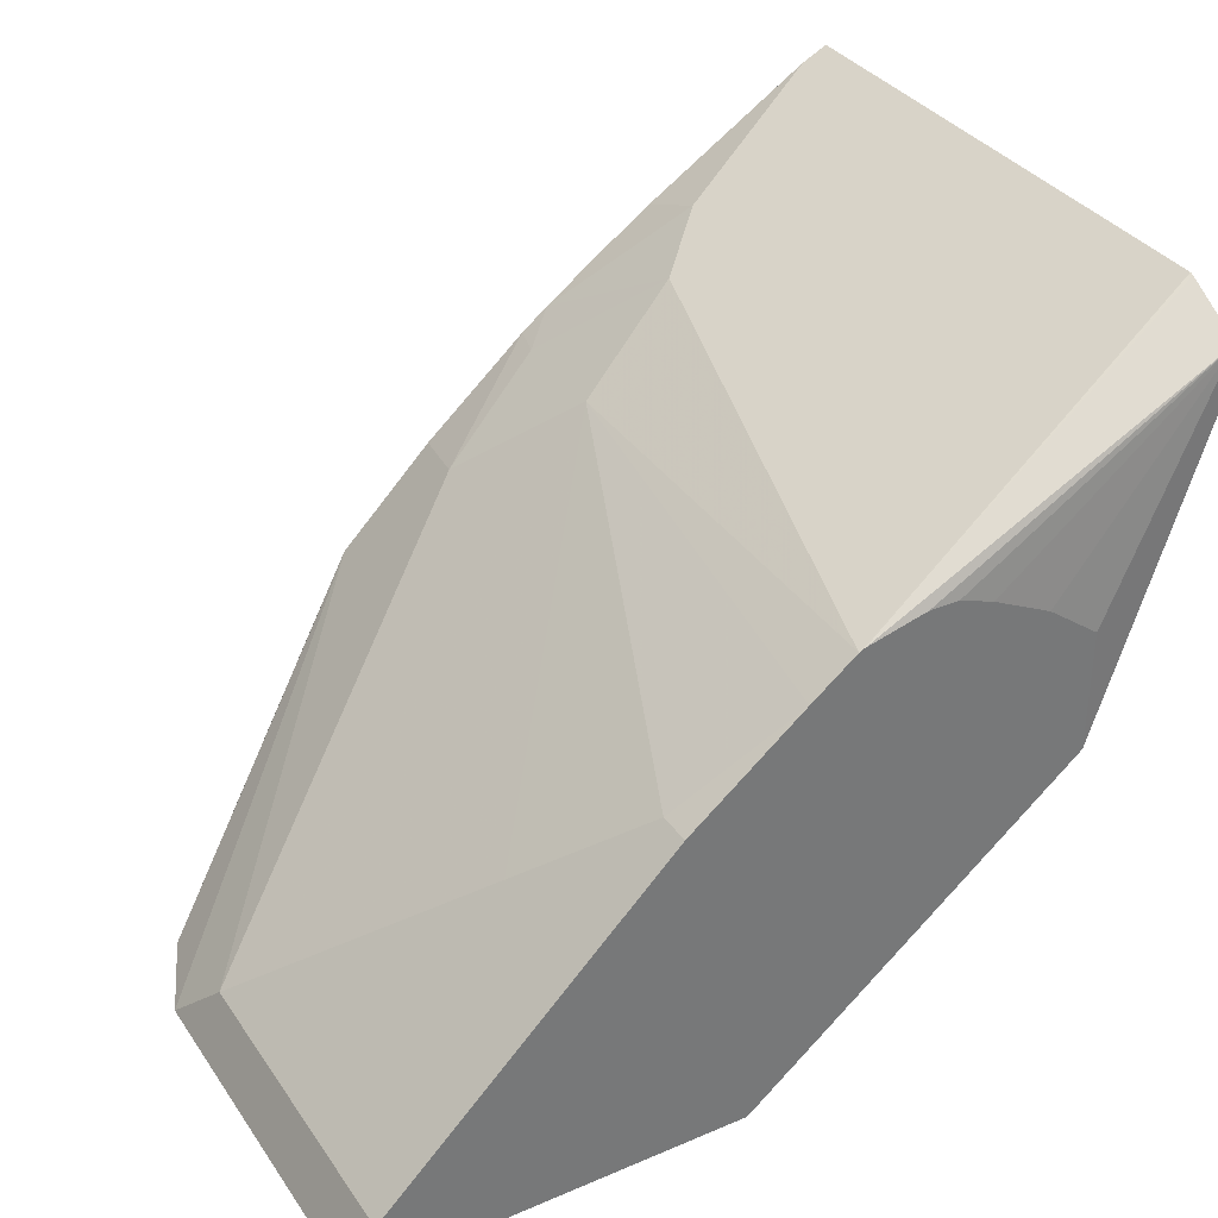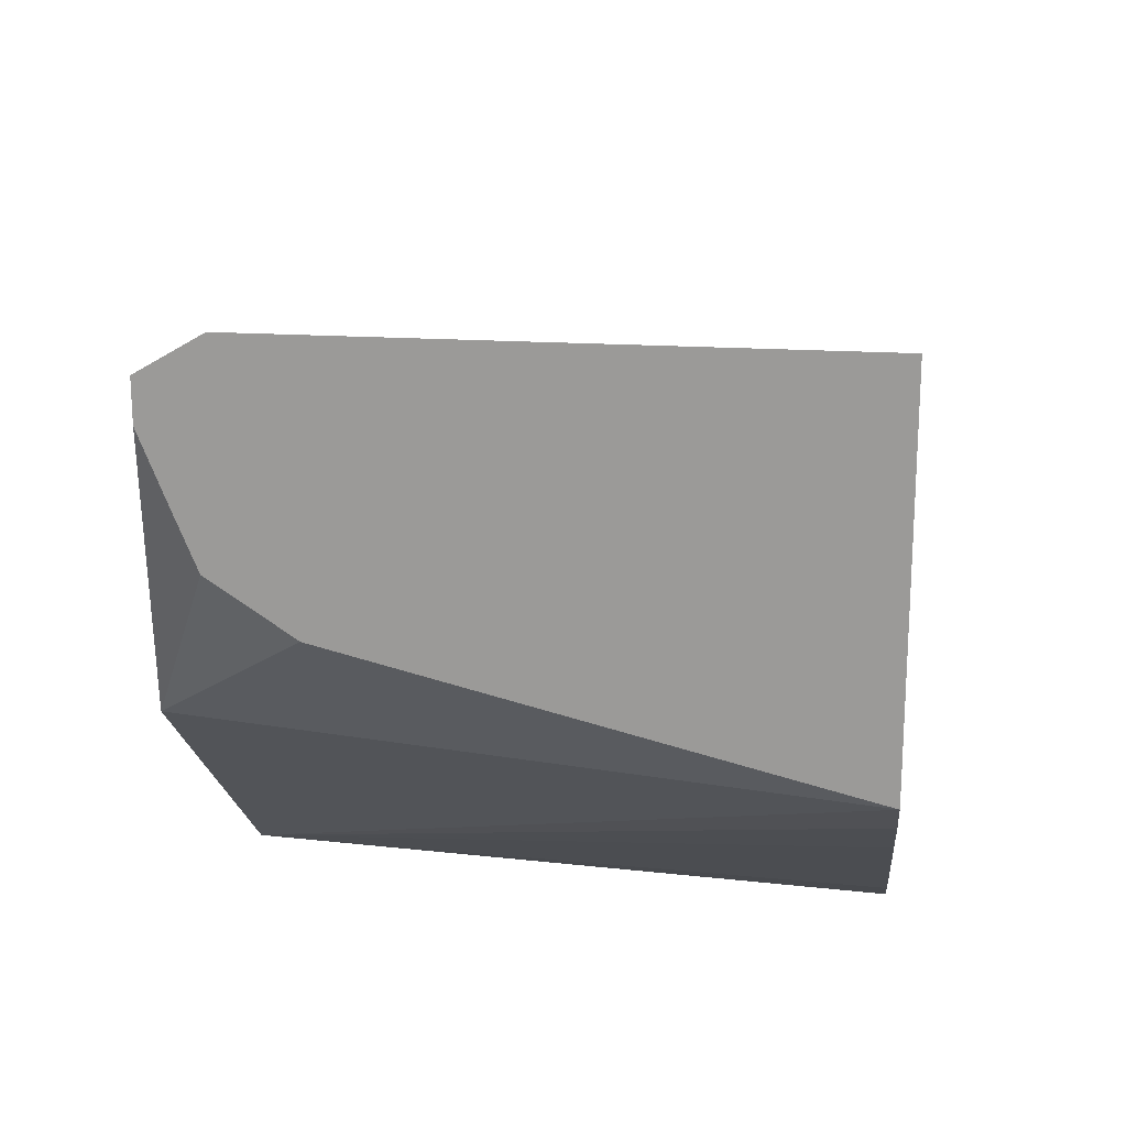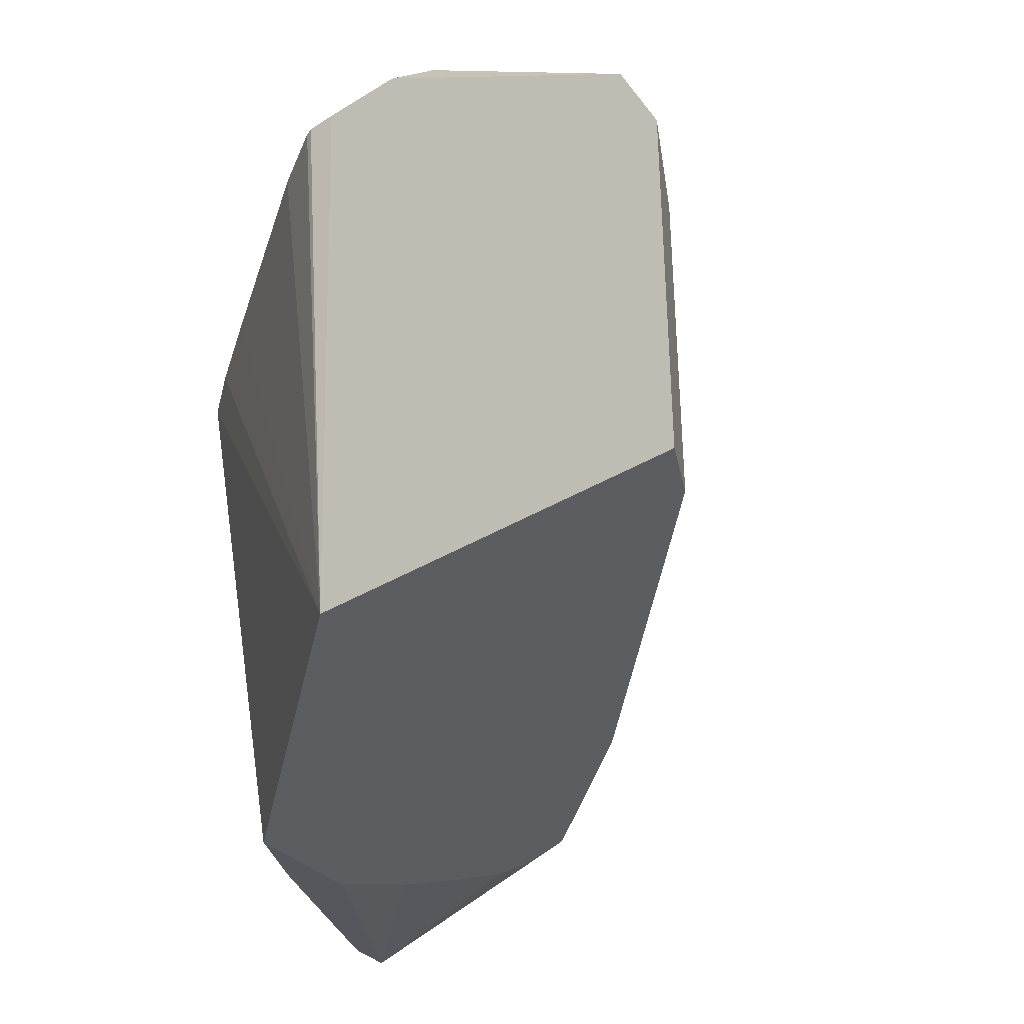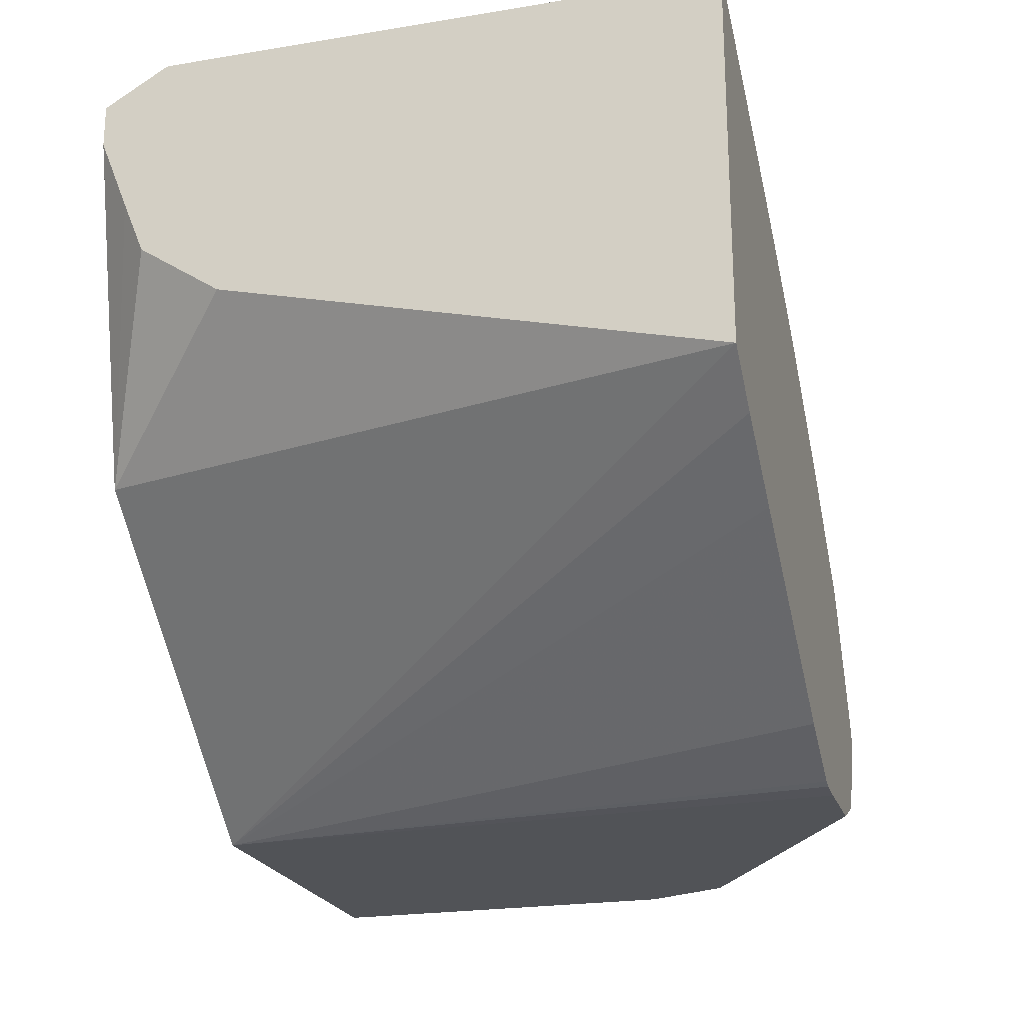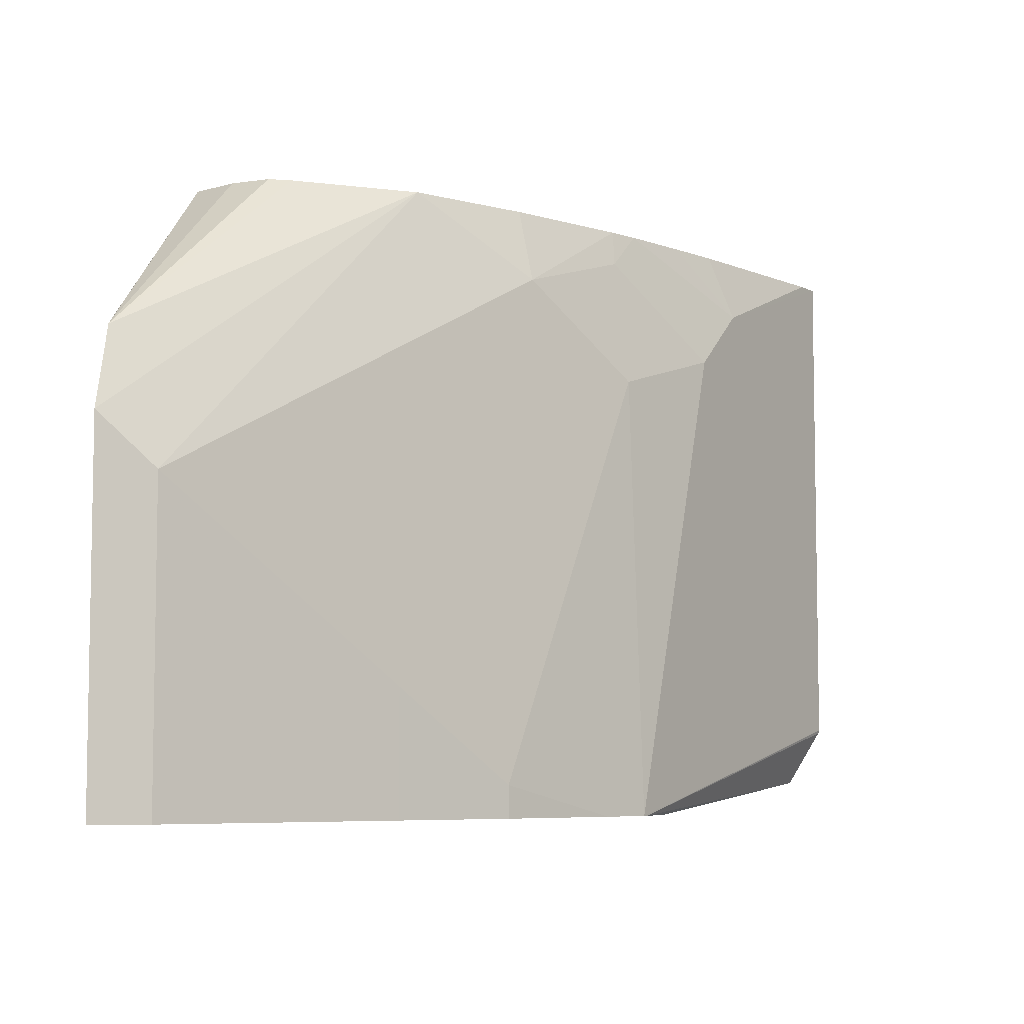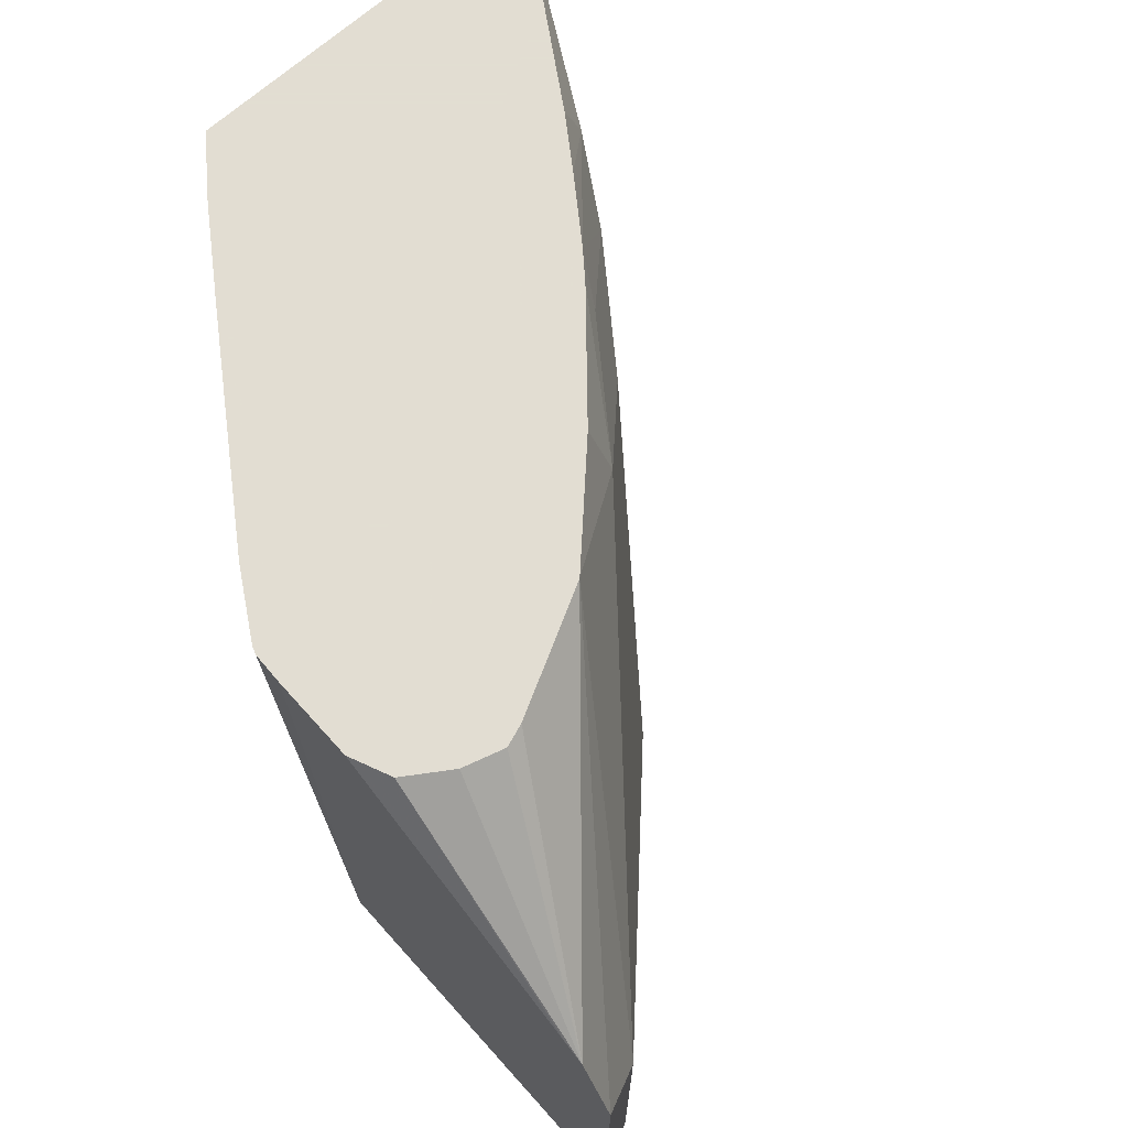
<metadata>
{"format":"obj","ext":"obj","renderer":"f3d","projection":"perspective","resolution":1024,"background":"white","views":[{"elev":34.6,"azim":150.3,"up":"+Y"},{"elev":19.3,"azim":-83.1,"up":"+Y"},{"elev":-36.4,"azim":38.5,"up":"+Z"},{"elev":-22.0,"azim":-73.9,"up":"+Y"},{"elev":-6.5,"azim":96.7,"up":"+Z"},{"elev":68.1,"azim":48.1,"up":"+Z"}]}
</metadata>
<code>
v 0.6099 0.587 0.2158
v 0.5962 0.5874 0.2158
v 0.6221 0.587 -0.07173
v 0.6475 0.587 0.2158
v 0.5926 0.5887 0.2158
v 0.7924 0.587 -0.07173
v 0.5636 0.6062 0.2158
v 0.4718 0.6691 0.2158
v 0.4354 0.6944 0.2158
v 0.4113 0.713 0.2158
v 0.4741 0.7105 -0.07173
v 0.7665 0.587 0.1385
v 0.6657 0.5948 0.2158
v 0.7898 0.5921 -0.07173
v 0.7924 0.587 0.09439
v 0.4113 0.767 5.45e-06
v 0.4113 0.8803 0.2158
v 0.4113 0.7911 -0.03556
v 0.4113 0.8138 -0.04465
v 0.4113 0.8456 -0.05709
v 0.4741 0.7654 -0.07173
v 0.7757 0.587 0.1324
v 0.6787 0.6143 0.2158
v 0.7807 0.6104 -0.07173
v 0.7807 0.6104 0.07098
v 0.653 0.6956 0.2158
v 0.4117 0.8801 0.2158
v 0.4113 0.8803 -0.02856
v 0.4113 0.864 -0.05709
v 0.4976 0.7831 -0.07173
v 0.6807 0.6422 0.2158
v 0.6842 0.6323 0.2158
v 0.6956 0.6956 -0.07173
v 0.6956 0.6956 -0.01418
v 0.5749 0.7878 0.1384
v 0.6175 0.7452 0.181
v 0.6104 0.7381 0.2158
v 0.4117 0.8801 -0.02839
v 0.423 0.8744 0.2158
v 0.4969 0.8375 0.1845
v 0.5253 0.8233 0.1561
v 0.4113 0.8798 -0.03008
v 0.5805 0.7957 -0.07173
v 0.5536 0.8024 -0.07173
v 0.5402 0.8024 -0.07173
v 0.5245 0.7965 -0.07173
v 0.653 0.7381 -0.07173
v 0.653 0.7381 -0.05676
v 0.6027 0.7788 -0.07173
v 0.5828 0.7945 -0.07173
v 0.5678 0.7807 0.1987
v 0.5631 0.7796 0.2158
v 0.582 0.7949 -0.07097
v 0.5001 0.8252 0.2158
v 0.5229 0.8094 0.2158
v 0.5508 0.7892 0.2158
f 22 31 32
f 22 32 23
f 24 33 34
f 24 34 25
f 25 36 26
f 25 35 36
f 26 36 37
f 27 39 40
f 27 40 41
f 22 26 31
f 25 34 35
f 21 29 30
f 11 18 19
f 17 27 38
f 15 26 22
f 15 25 26
f 14 25 15
f 14 24 25
f 13 22 23
f 12 22 13
f 11 29 21
f 11 20 29
f 11 19 20
f 27 41 53
f 17 38 28
f 27 53 38
f 38 53 50
f 28 43 42
f 51 56 52
f 47 49 48
f 41 50 53
f 41 56 51
f 40 56 41
f 40 55 56
f 40 54 55
f 39 54 40
f 38 50 43
f 36 52 37
f 36 51 52
f 36 41 51
f 35 41 36
f 35 50 41
f 35 49 50
f 35 48 49
f 34 48 35
f 33 48 34
f 33 47 48
f 29 45 46
f 29 44 45
f 29 43 44
f 29 42 43
f 28 38 43
f 11 16 18
f 29 46 30
f 10 19 18
f 1 7 5
f 1 8 7
f 1 9 8
f 1 10 9
f 10 18 16
f 1 17 10
f 1 27 17
f 1 39 27
f 1 54 39
f 1 55 54
f 1 56 55
f 1 5 2
f 1 52 56
f 1 26 37
f 1 31 26
f 1 32 31
f 1 23 32
f 1 4 13
f 1 12 4
f 1 22 12
f 1 15 22
f 1 6 15
f 1 3 6
f 1 2 3
f 1 37 52
f 2 5 3
f 1 13 23
f 3 7 8
f 3 5 7
f 10 20 19
f 10 29 20
f 10 42 29
f 10 17 28
f 10 16 11
f 6 14 15
f 4 12 13
f 3 14 6
f 3 24 14
f 3 33 24
f 3 47 33
f 10 28 42
f 3 50 49
f 3 49 47
f 3 9 10
f 3 10 11
f 3 8 9
f 3 21 30
f 3 11 21
f 3 46 45
f 3 45 44
f 3 44 43
f 3 43 50
f 3 30 46

</code>
